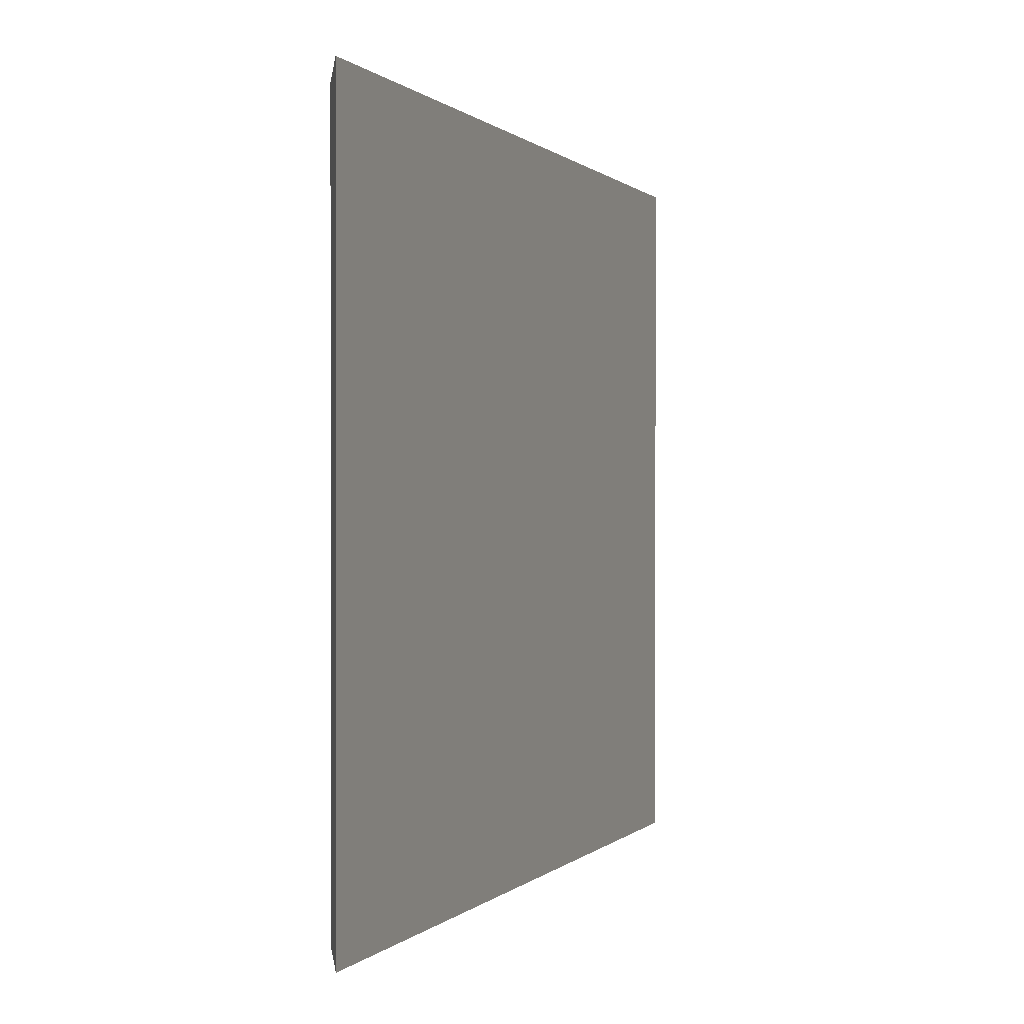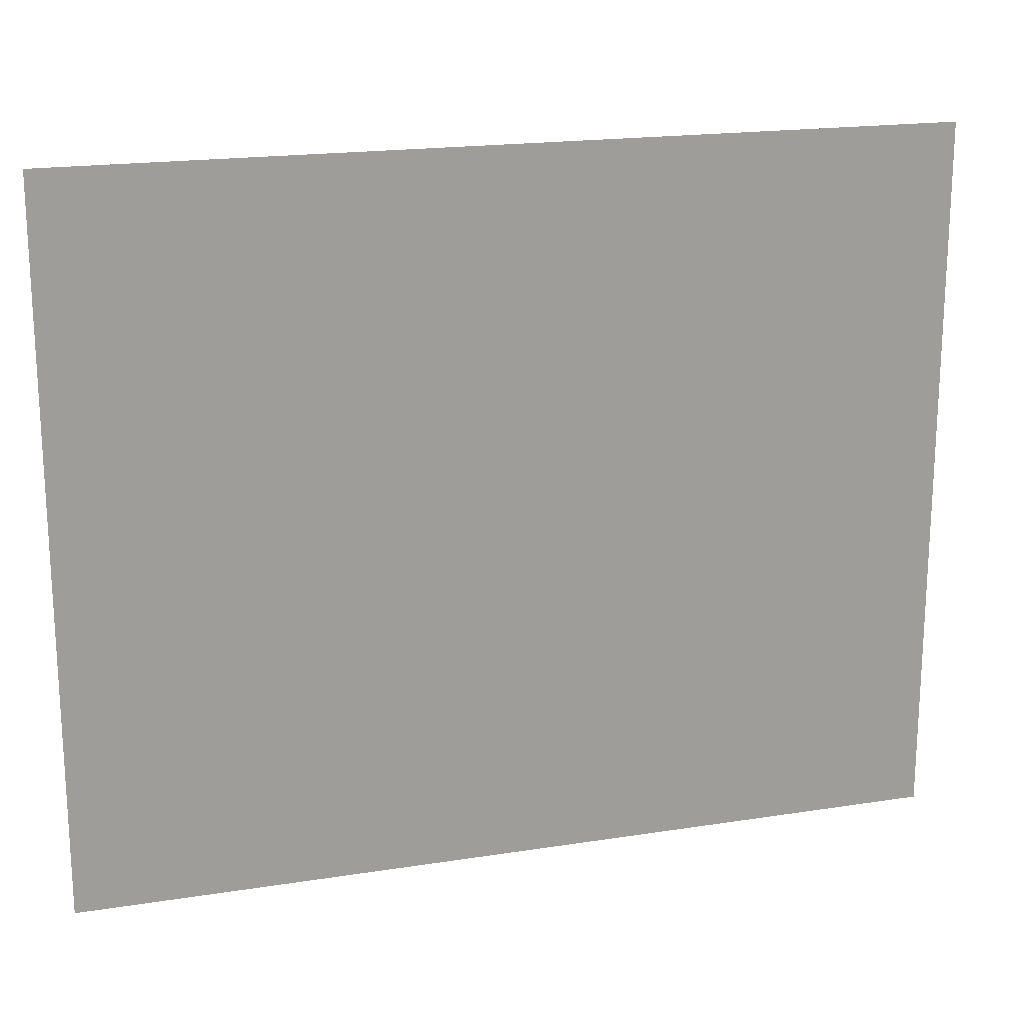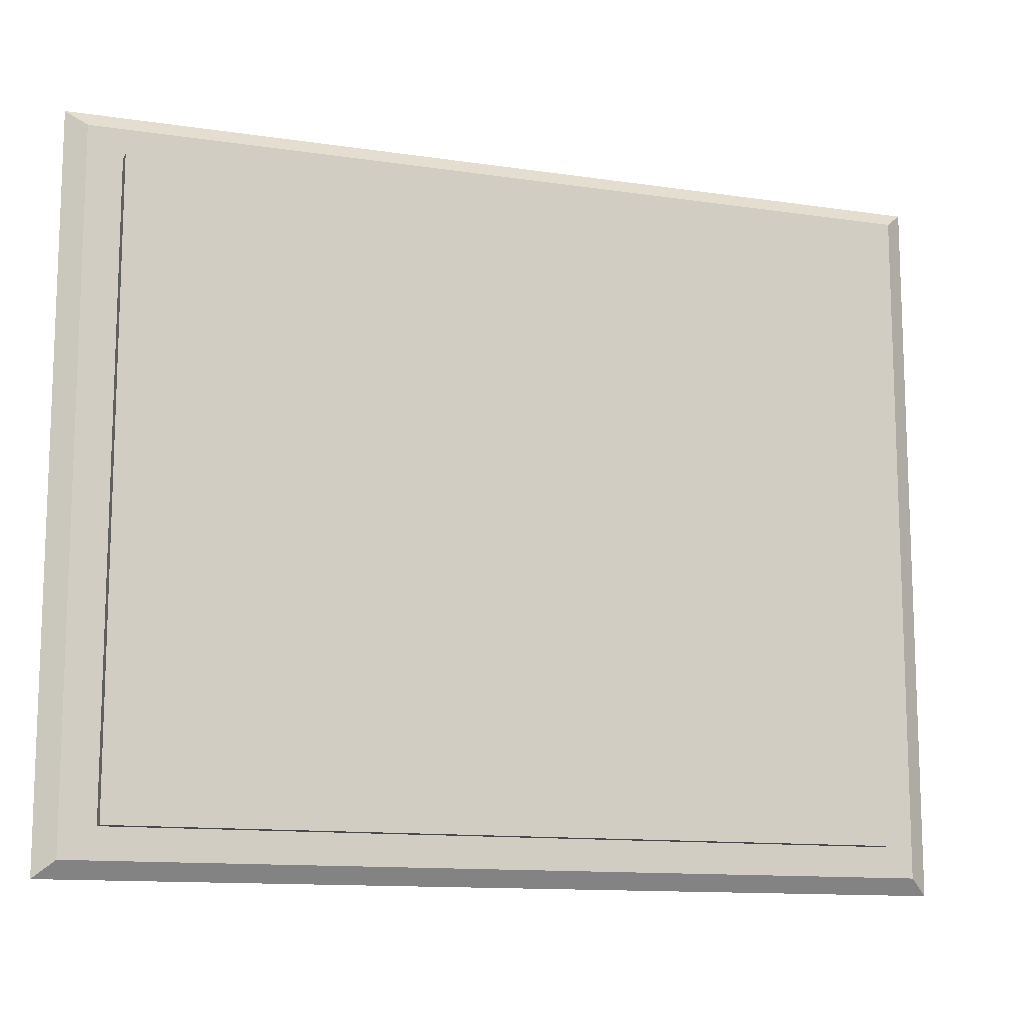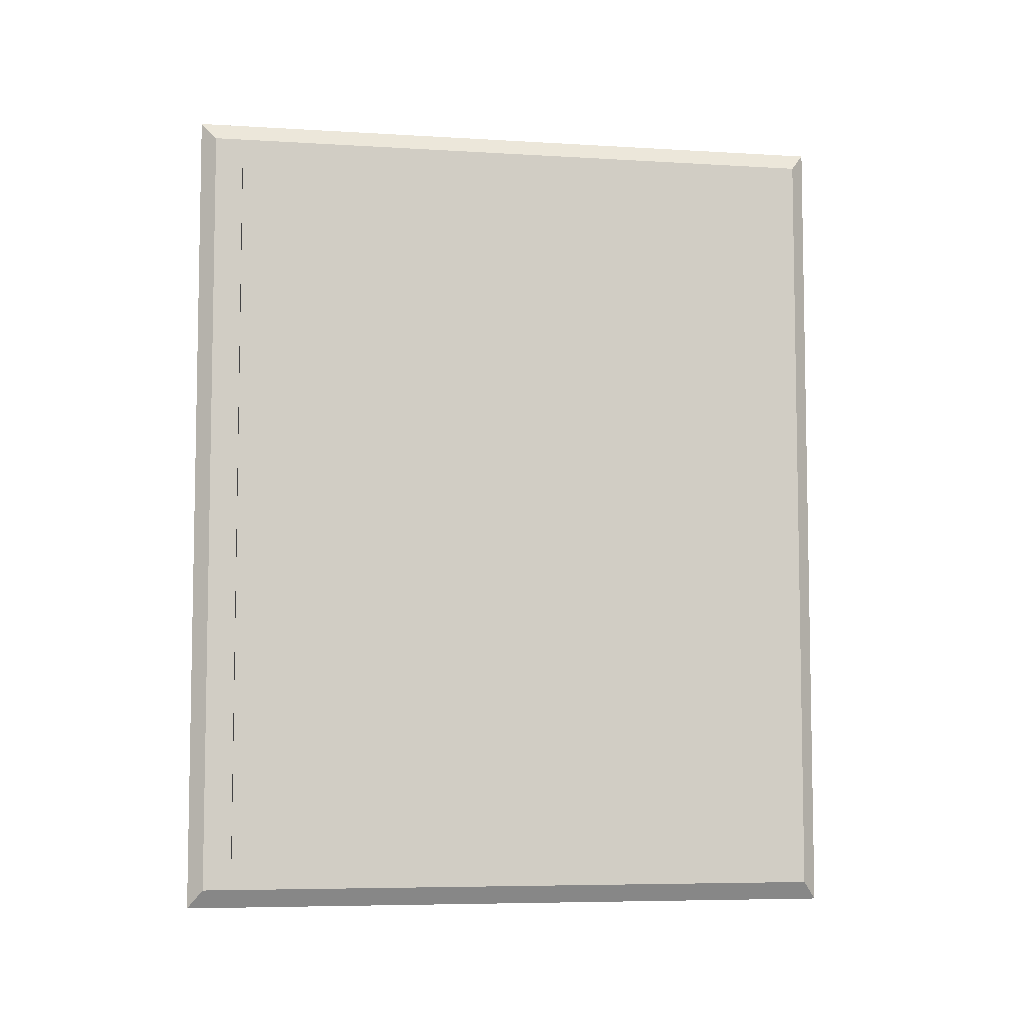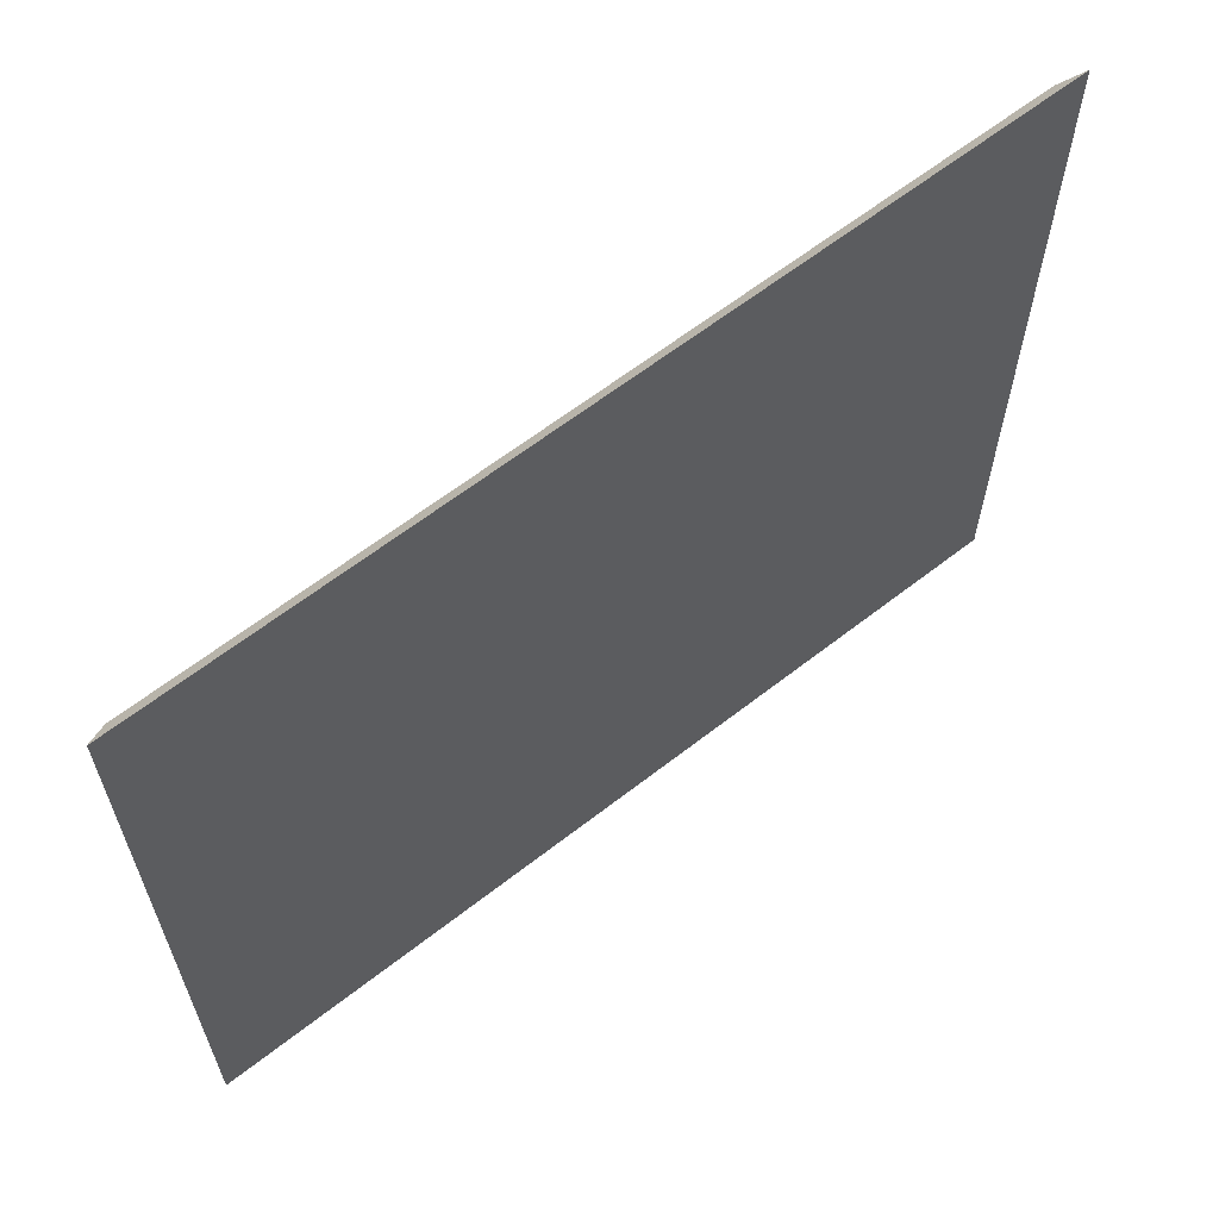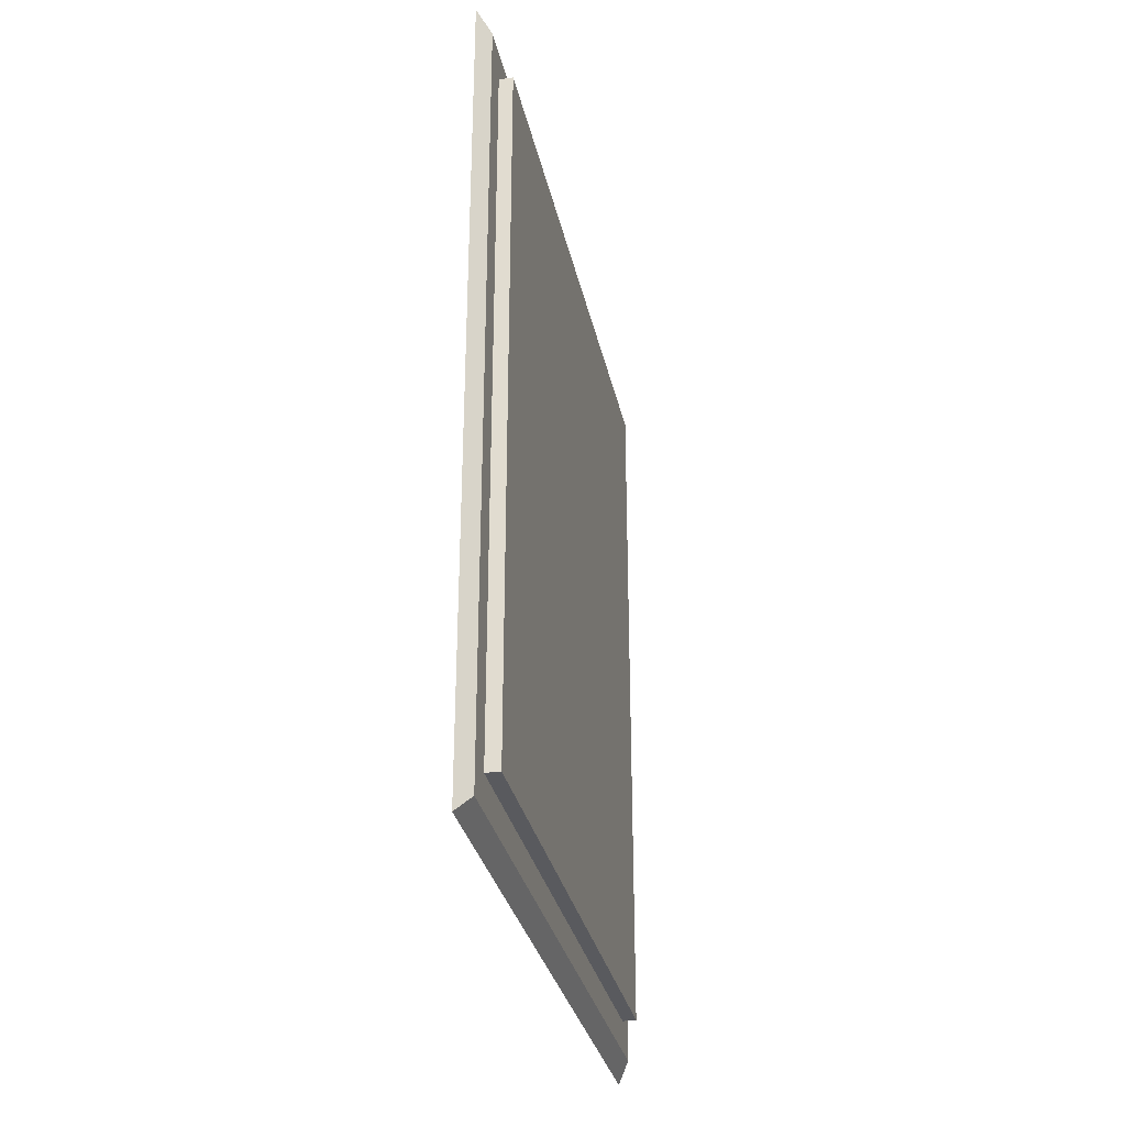
<metadata>
{"format":"obj","ext":"obj","renderer":"f3d","projection":"perspective","resolution":1024,"background":"white","views":[{"elev":0.3,"azim":-160.0,"up":"+Z"},{"elev":18.8,"azim":-106.7,"up":"+Z"},{"elev":-12.5,"azim":70.8,"up":"+Z"},{"elev":-6.5,"azim":79.9,"up":"+Y"},{"elev":62.5,"azim":-128.4,"up":"+Z"},{"elev":-31.3,"azim":11.9,"up":"+Y"}]}
</metadata>
<code>
g default
v -0.04874 1.569 2.573
v 0.04874 1.713 2.456
v -0.04874 7.912 2.573
v 0.04874 7.768 2.456
v -0.04874 7.912 -2.573
v 0.04874 7.768 -2.456
v -0.04874 1.569 -2.573
v 0.04874 1.713 -2.456
v 0.009652 1.958 2.239
v 0.1556 1.958 2.239
v 0.009652 7.523 2.239
v 0.1556 7.523 2.239
v 0.009652 7.523 -2.239
v 0.1556 7.523 -2.239
v 0.009652 1.958 -2.239
v 0.1556 1.958 -2.239
g pCube25
f 1 2 4 3
f 3 4 6 5
f 5 6 8 7
f 7 8 2 1
f 2 8 6 4
f 7 1 3 5
f 9 10 12 11
f 11 12 14 13
f 13 14 16 15
f 15 16 10 9
f 10 16 14 12
f 15 9 11 13

</code>
